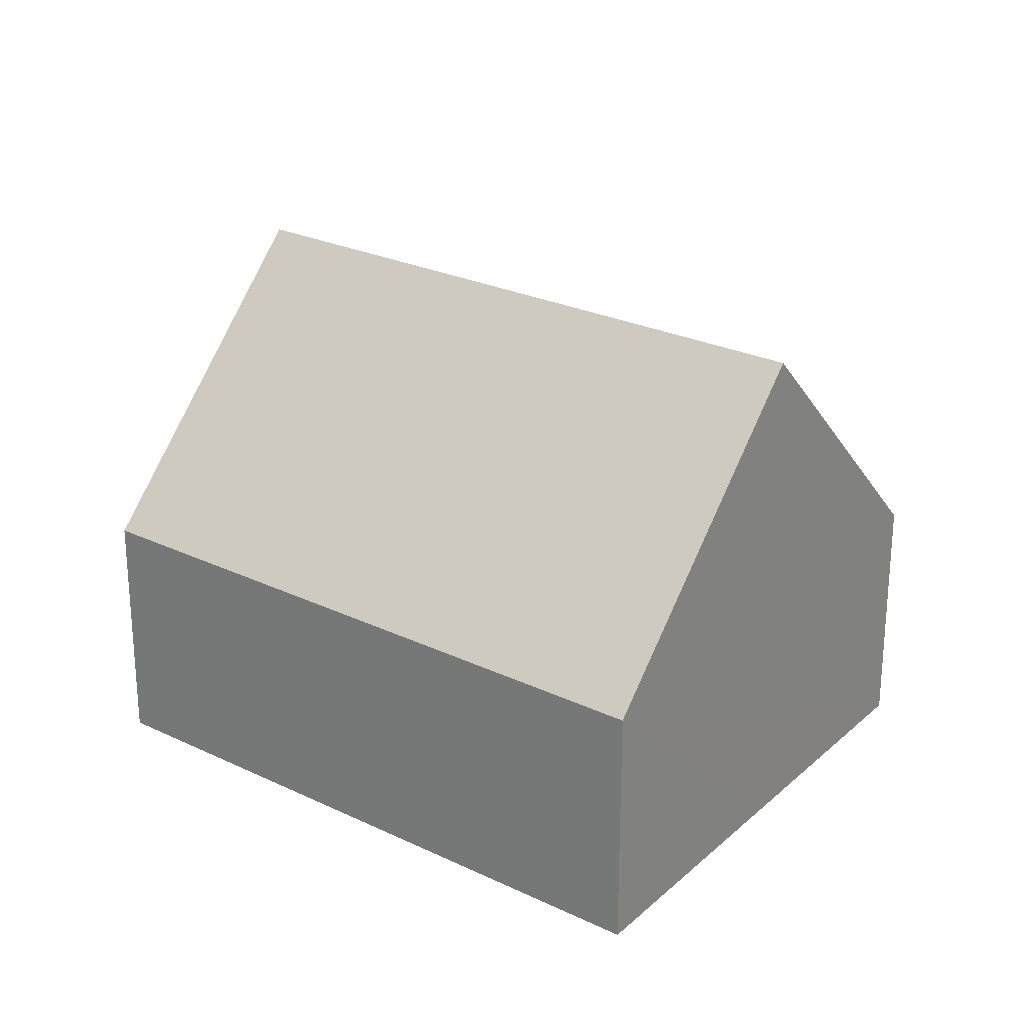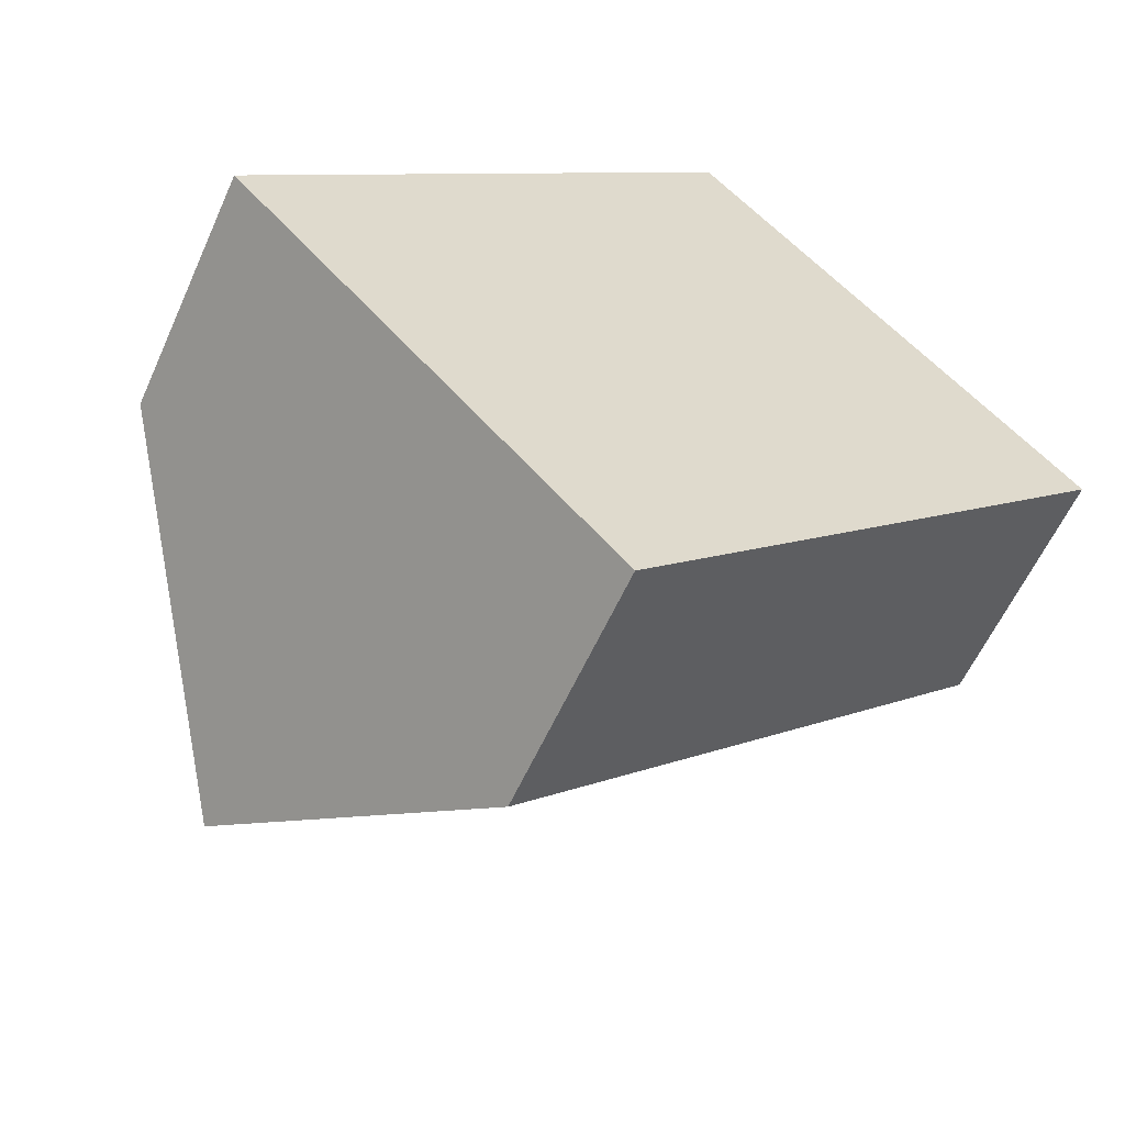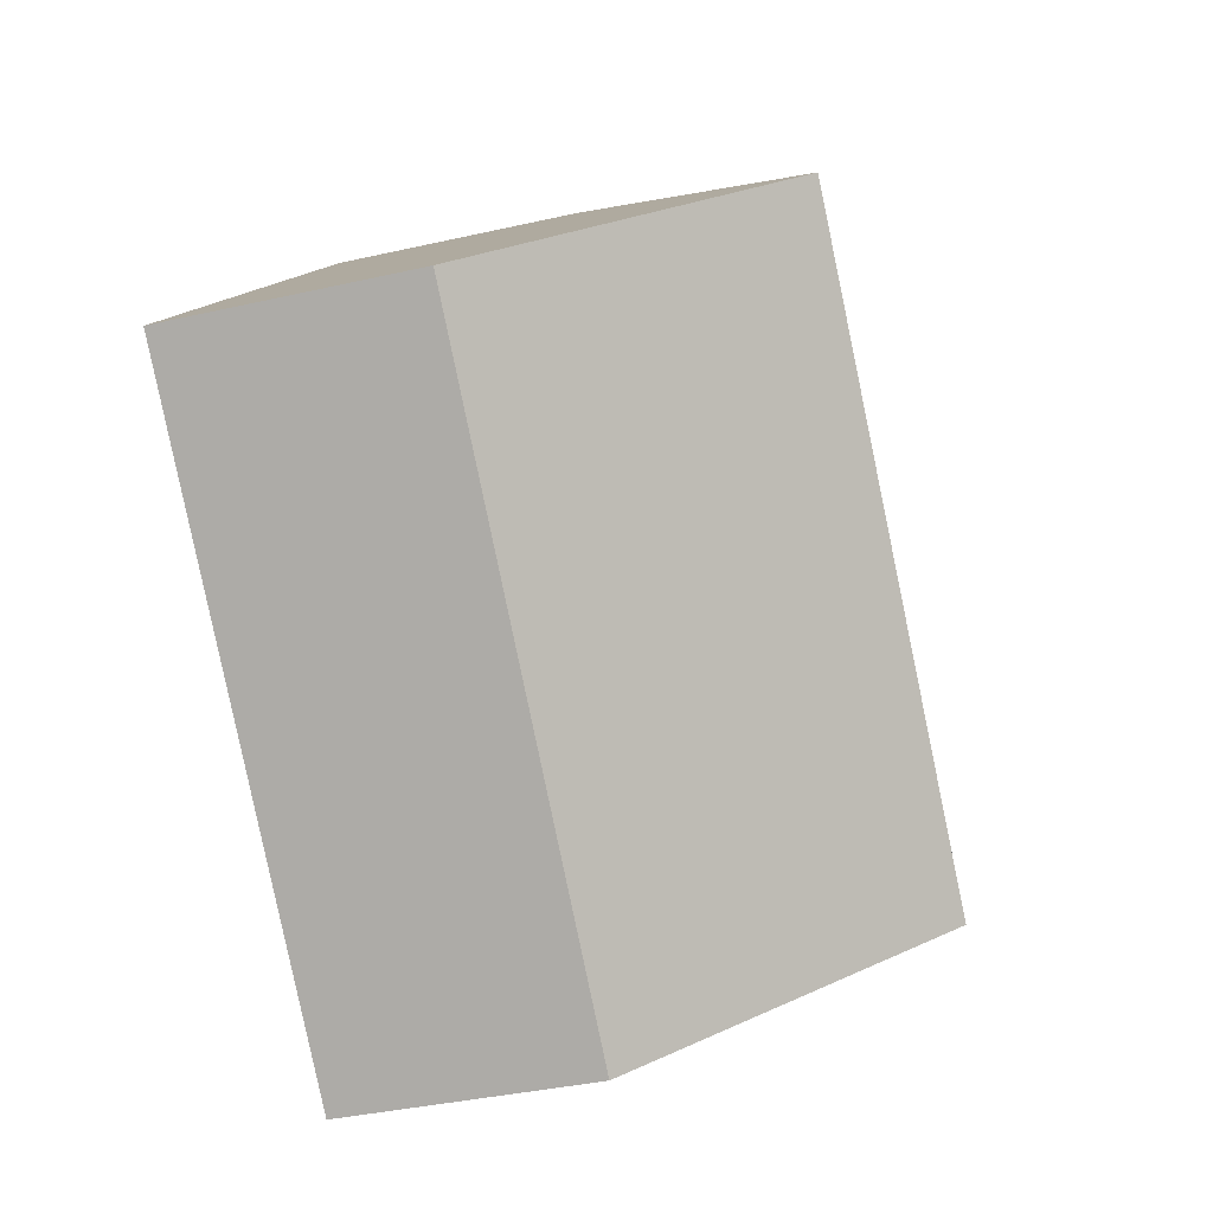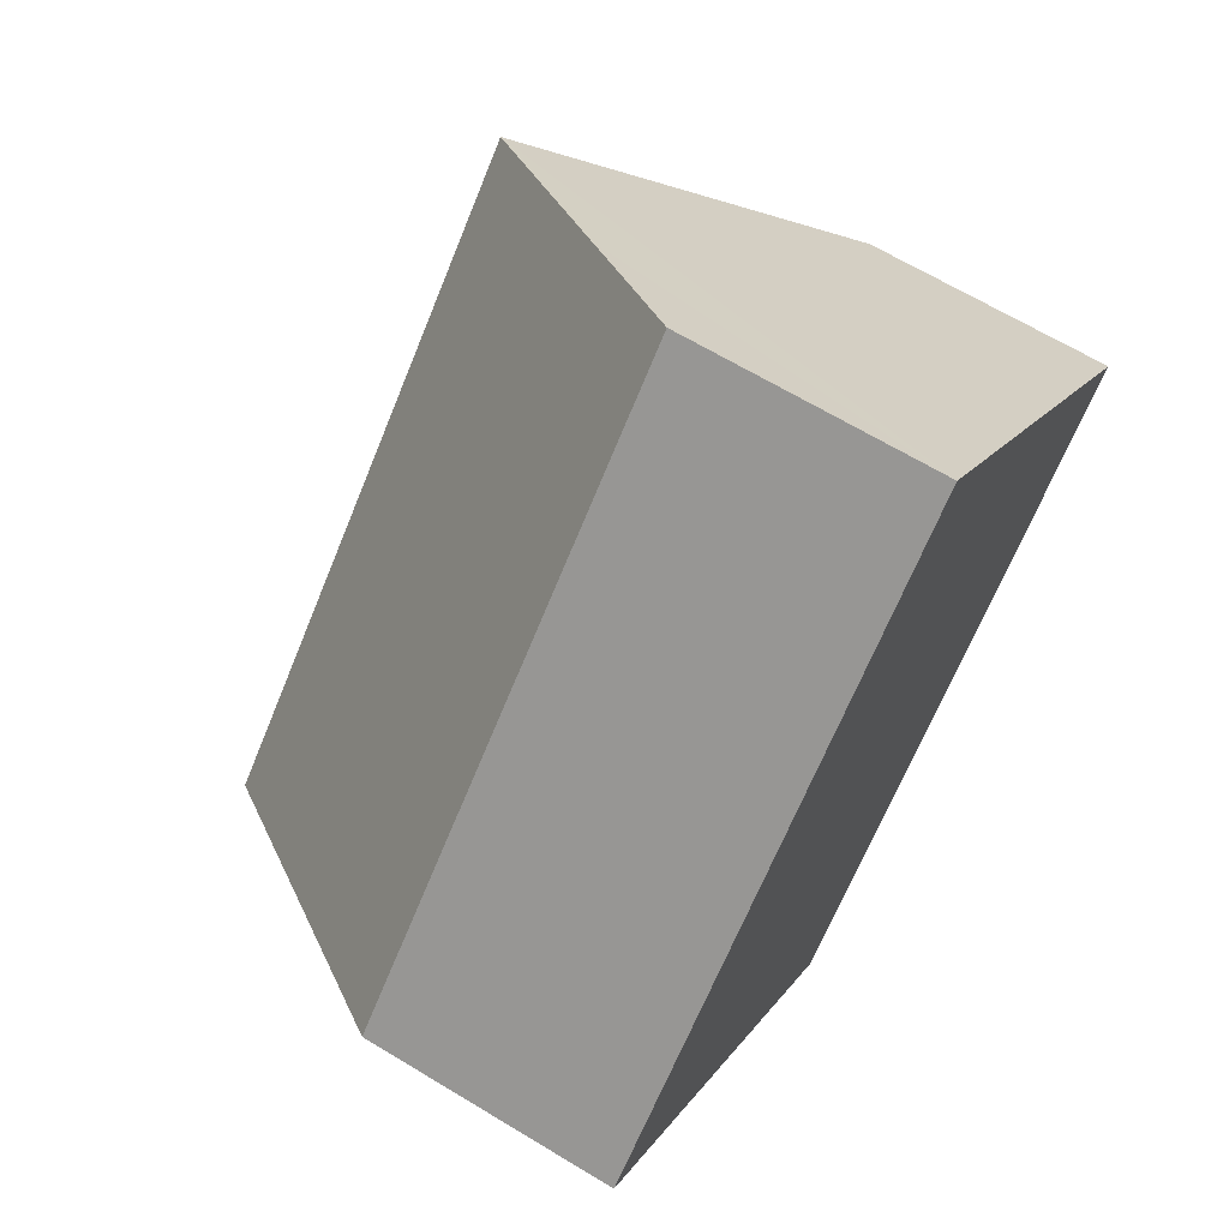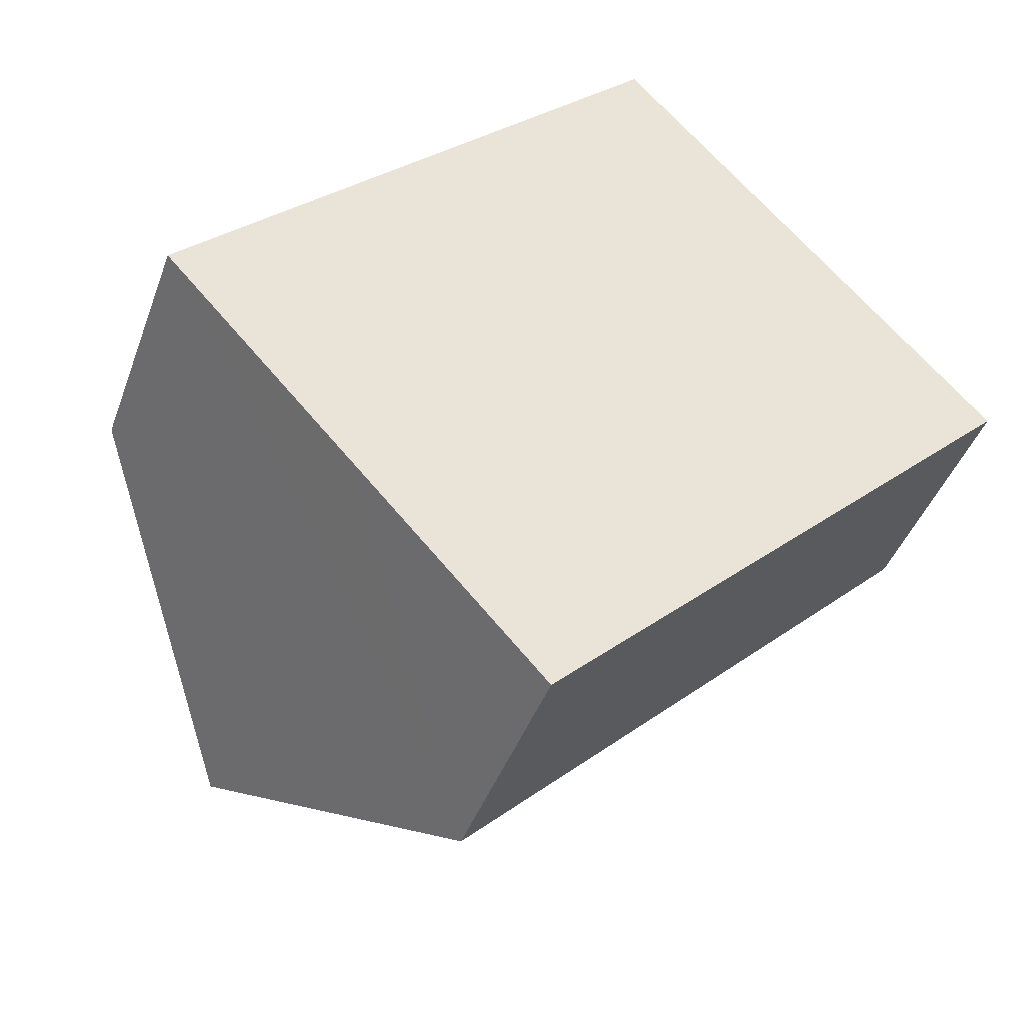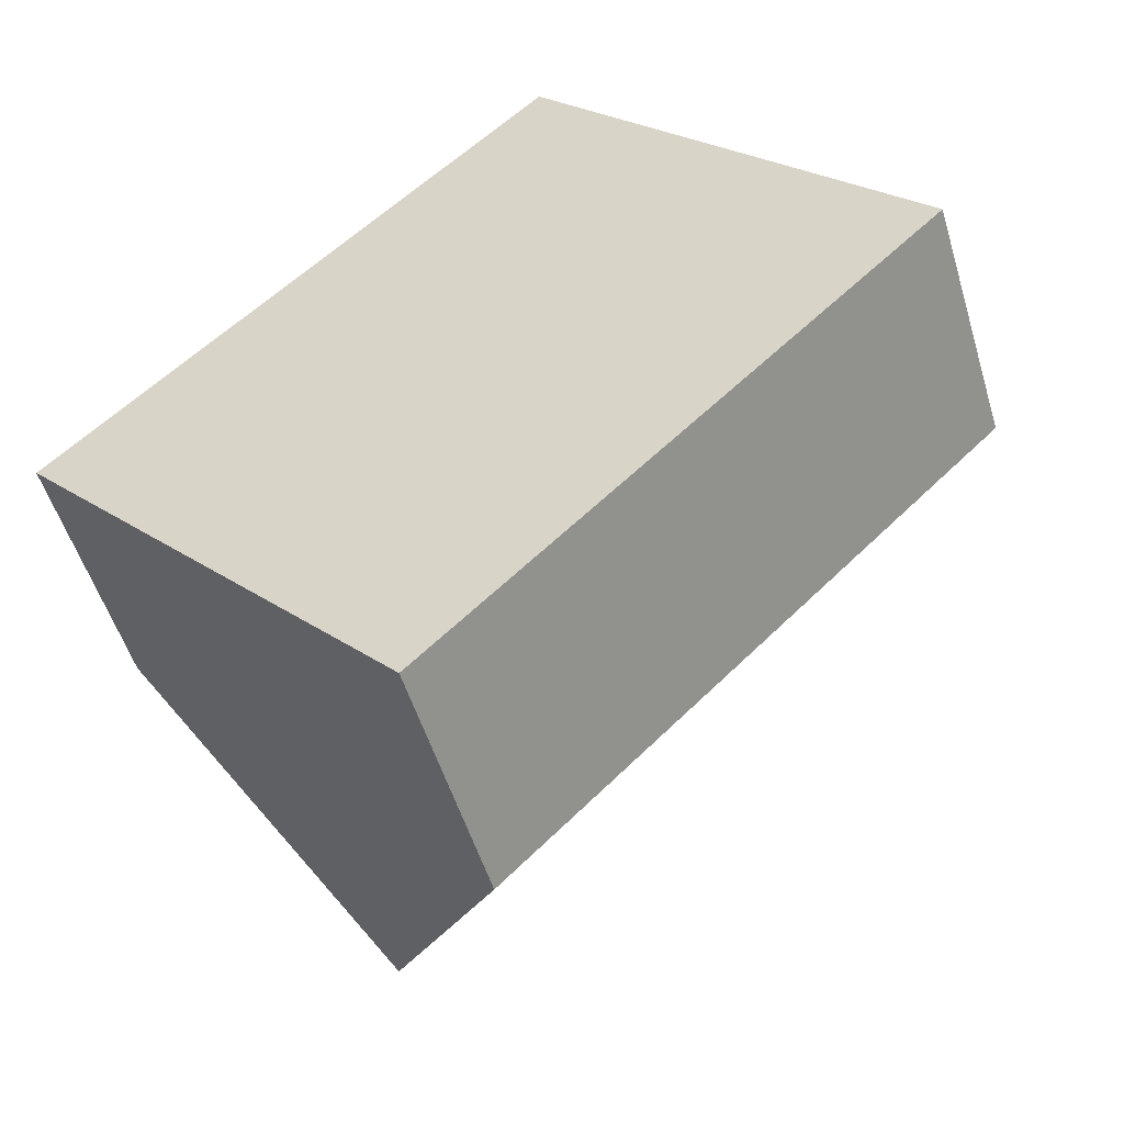
<metadata>
{"format":"obj","ext":"obj","renderer":"f3d","projection":"perspective","resolution":1024,"background":"white","views":[{"elev":25.5,"azim":173.4,"up":"+Y"},{"elev":-58.7,"azim":-24.0,"up":"+Z"},{"elev":-36.6,"azim":106.6,"up":"+Z"},{"elev":65.9,"azim":-58.7,"up":"+Z"},{"elev":-42.3,"azim":-19.1,"up":"+Z"},{"elev":-52.0,"azim":16.6,"up":"+Z"}]}
</metadata>
<code>
v  1.352 3.761 -1.485
v  6.198 1.781 0.43
v  2.704 1.781 -2.969
v  4.84 3.761 1.908
v  3.482 1.782 3.385
v  0 1.78 1.09e-16
v  4.048 2.607 2.769
v  3.482 -2.073e-16 3.385
v  0 0 0
v  4.048 -1.696e-16 2.769
v  4.84 -1.168e-16 1.908
v  6.198 -2.633e-17 0.43
v  2.704 1.818e-16 -2.969
v  1.352 9.093e-17 -1.485
g defaultobject
f 1 2 3
f 2 1 4
f 5 1 6
f 1 5 7
f 1 7 4
f 6 8 5
f 8 6 9
f 8 7 5
f 7 8 4
f 4 8 2
f 2 8 10
f 2 10 11
f 2 11 12
f 12 3 2
f 3 12 13
f 3 6 1
f 6 3 9
f 9 3 14
f 14 3 13
f 9 10 8
f 10 9 14
f 10 14 11
f 11 14 12
f 12 14 13

</code>
